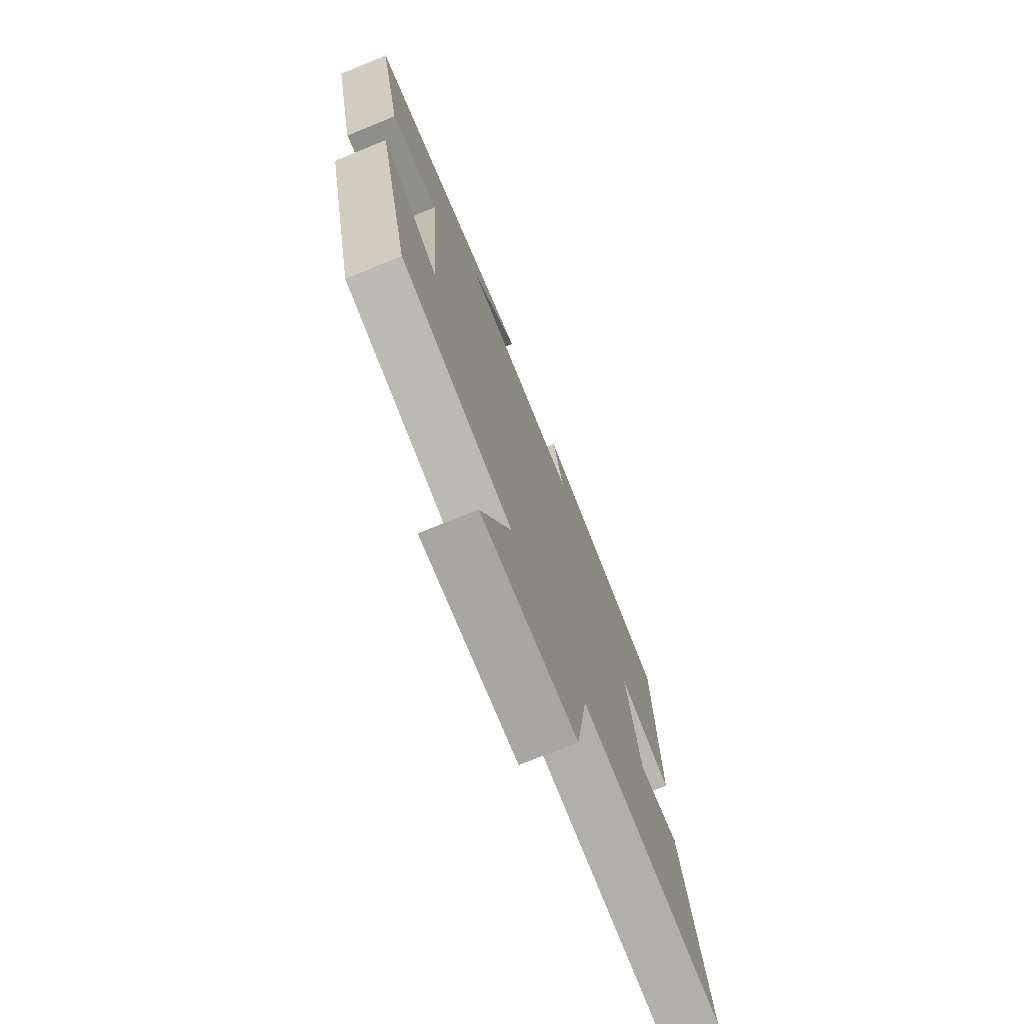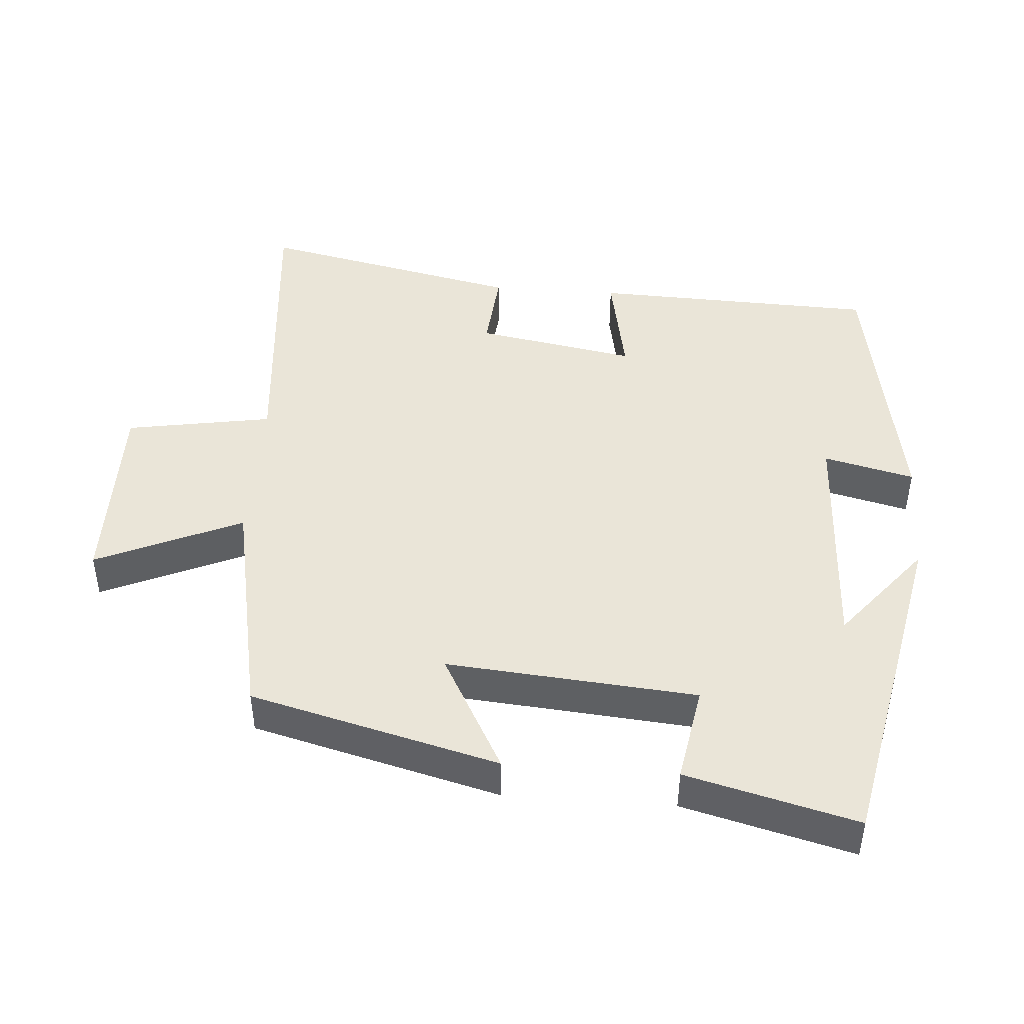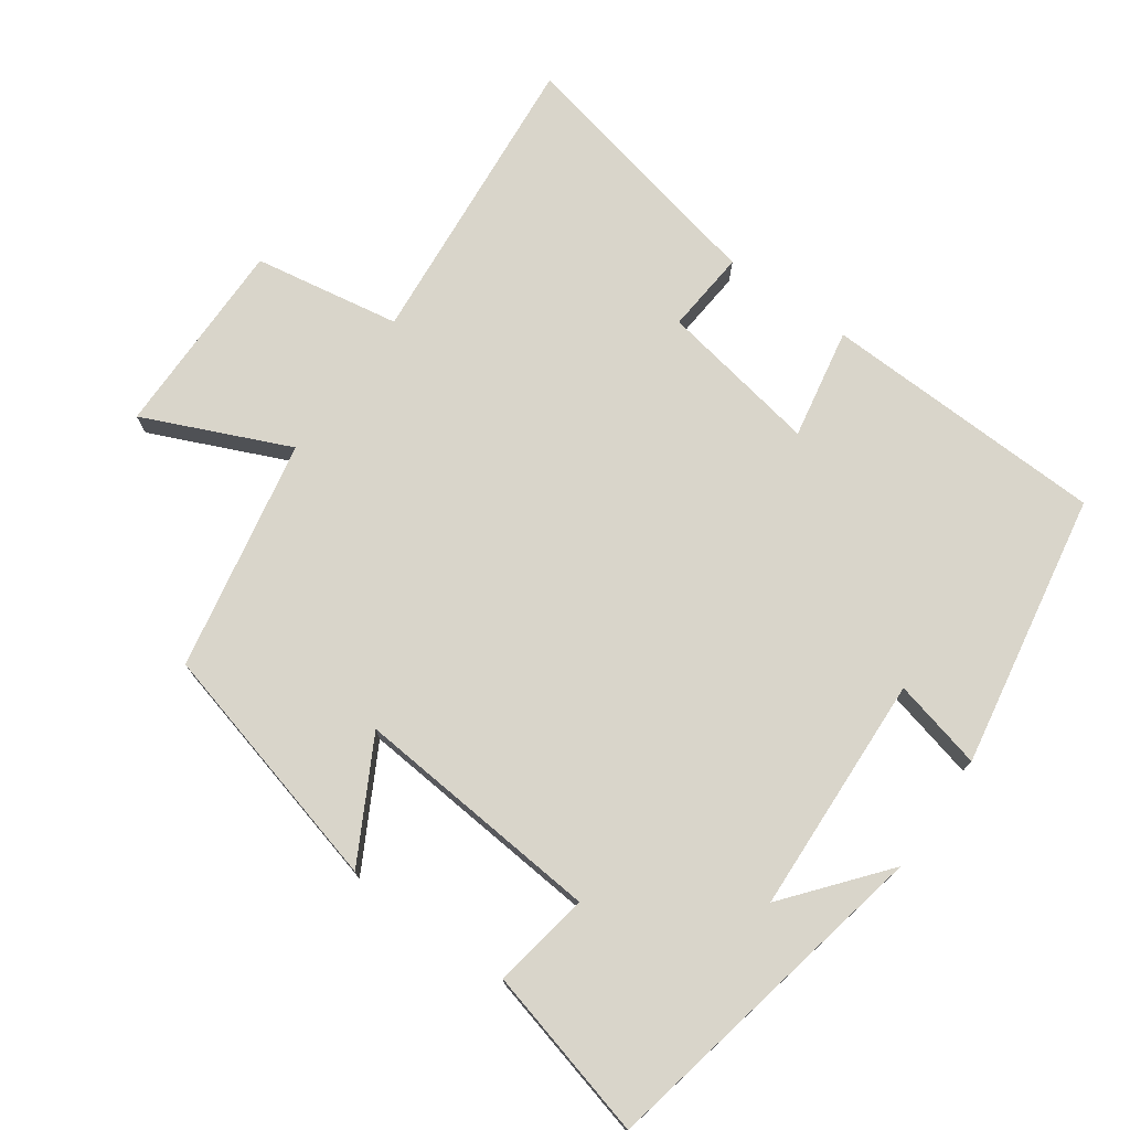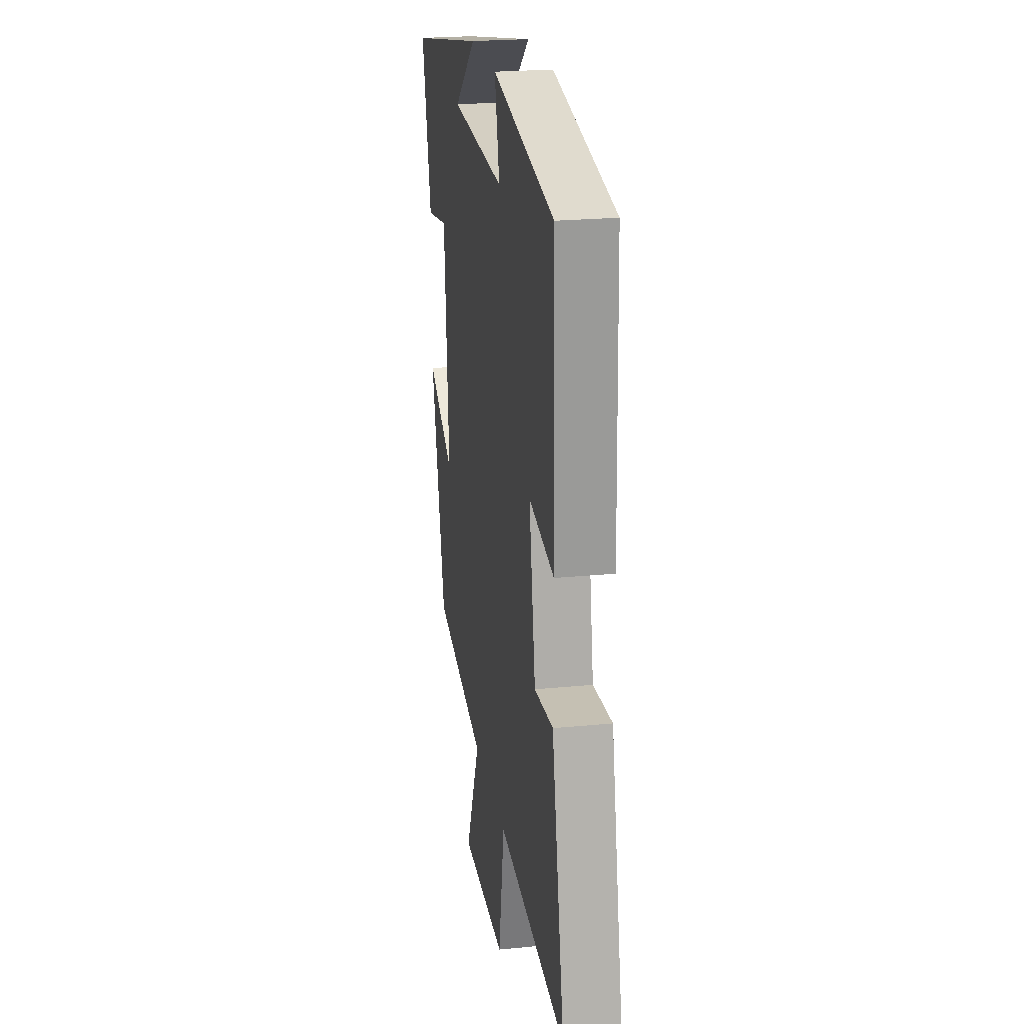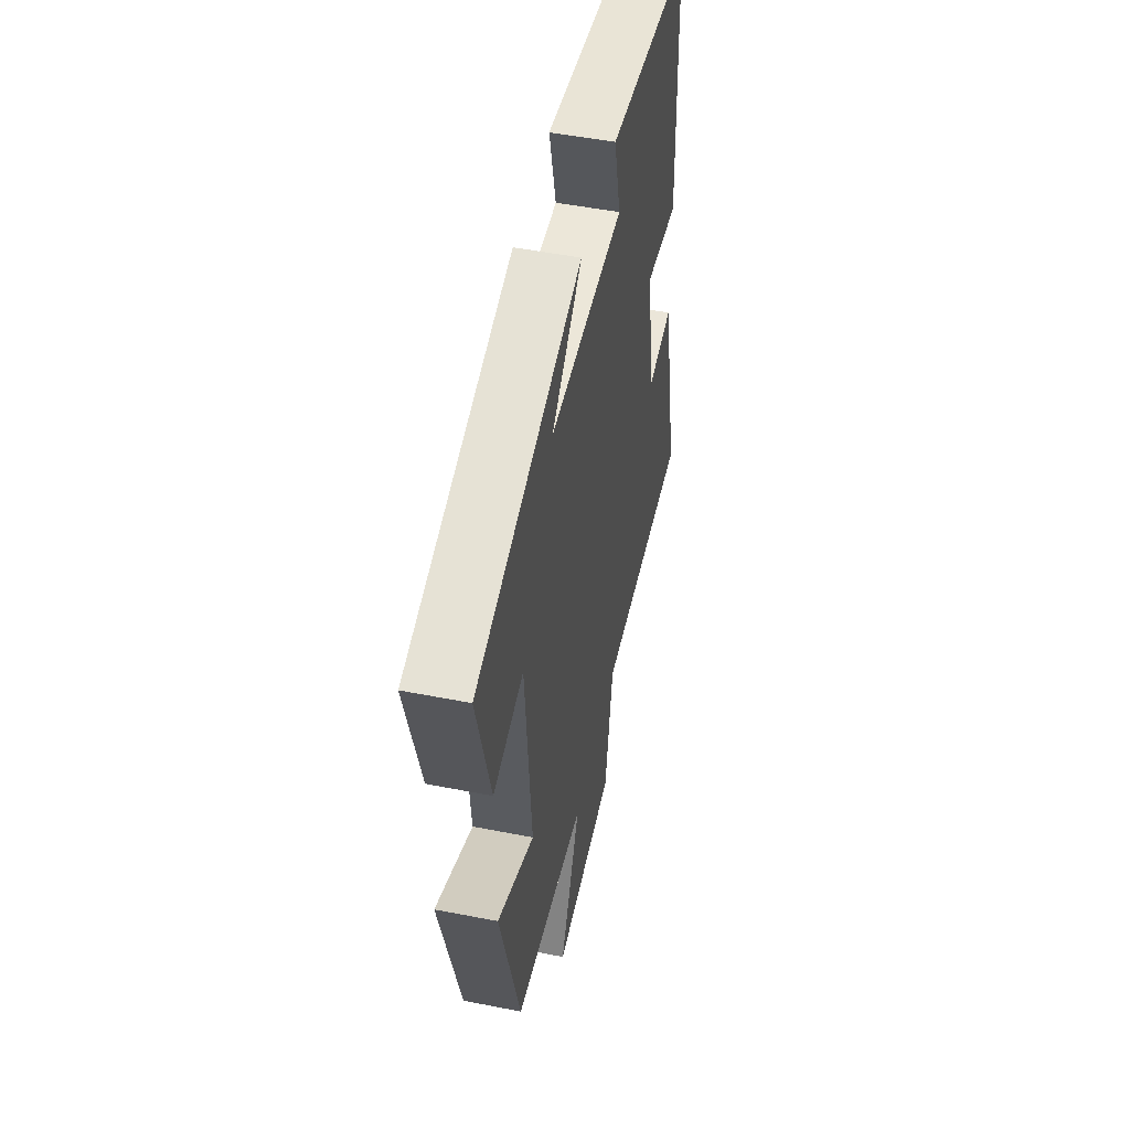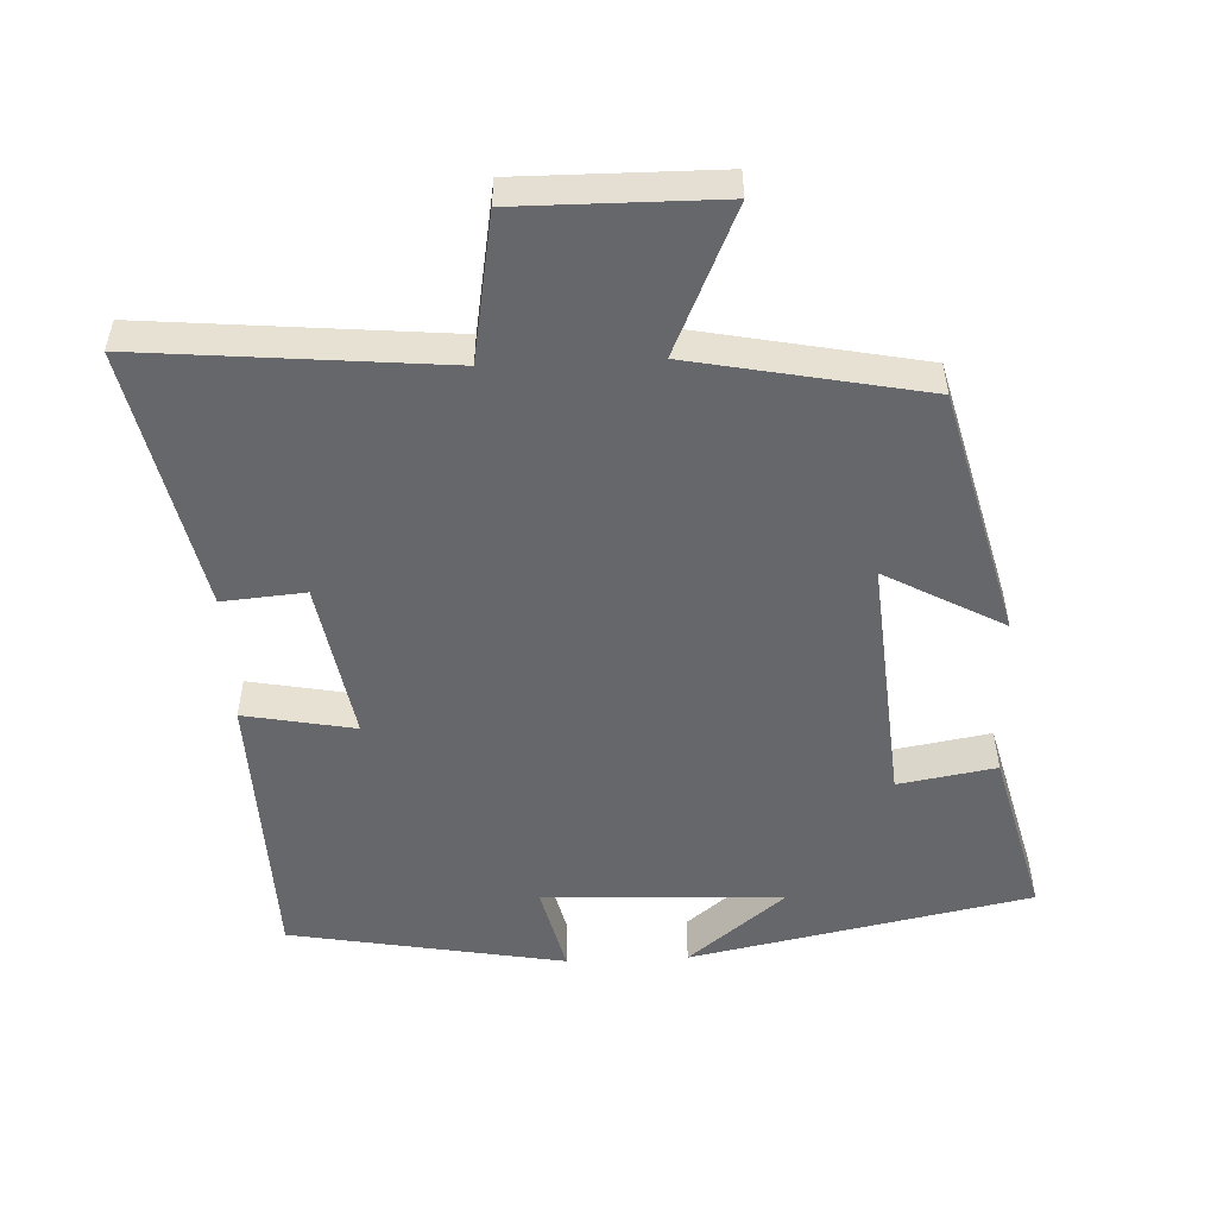
<metadata>
{"format":"obj","ext":"obj","renderer":"f3d","projection":"perspective","resolution":1024,"background":"white","views":[{"elev":-73.7,"azim":-67.8,"up":"+Z"},{"elev":45.3,"azim":-85.7,"up":"+Y"},{"elev":74.7,"azim":-54.5,"up":"+Y"},{"elev":23.0,"azim":80.5,"up":"+Z"},{"elev":51.4,"azim":-78.0,"up":"+Z"},{"elev":-52.0,"azim":-177.5,"up":"+Y"}]}
</metadata>
<code>
v 0.58 0.07 -0.539
v 0.15 0.07 -0.5
v 0.114 0.07 -0.709
v -0.17 0.07 -0.707
v -0.078 0.07 -0.5
v -0.409 0.07 -0.435
v -0.5 0.07 -0.081
v -0.331 0.07 -0.173
v -0.361 0.07 0.183
v -0.5 0.07 0.159
v -0.562 0.07 0.402
v -0.077 0.07 0.5
v -0.216 0.07 0.387
v 0.126 0.07 0.371
v 0.095 0.07 0.5
v 0.487 0.07 0.43
v 0.5 0.07 0.024
v 0.342 0.07 0.054
v 0.382 0.07 -0.174
v 0.5 0.07 -0.164
v 0.58 0 -0.539
v 0.15 0 -0.5
v 0.114 0 -0.709
v -0.17 0 -0.707
v -0.078 0 -0.5
v -0.409 0 -0.435
v -0.5 0 -0.081
v -0.331 0 -0.173
v -0.361 0 0.183
v -0.5 0 0.159
v -0.562 0 0.402
v -0.077 0 0.5
v -0.216 0 0.387
v 0.126 0 0.371
v 0.095 0 0.5
v 0.487 0 0.43
v 0.5 0 0.024
v 0.342 0 0.054
v 0.382 0 -0.174
v 0.5 0 -0.164
f 19 20 1 2
f 18 19 2
f 15 16 17 18
f 14 15 18
f 13 14 18 2
f 10 11 12 13
f 9 10 13
f 8 9 13 2
f 5 6 7 8
f 5 8 2 3
f 3 4 5
f 22 21 40 39
f 22 39 38
f 38 37 36 35
f 38 35 34
f 22 38 34 33
f 33 32 31 30
f 33 30 29
f 22 33 29 28
f 28 27 26 25
f 23 22 28 25
f 25 24 23
f 1 21 22 2
f 2 22 23 3
f 3 23 24 4
f 4 24 25 5
f 5 25 26 6
f 6 26 27 7
f 7 27 28 8
f 8 28 29 9
f 9 29 30 10
f 10 30 31 11
f 11 31 32 12
f 12 32 33 13
f 13 33 34 14
f 14 34 35 15
f 15 35 36 16
f 16 36 37 17
f 17 37 38 18
f 18 38 39 19
f 19 39 40 20
f 20 40 21 1

</code>
